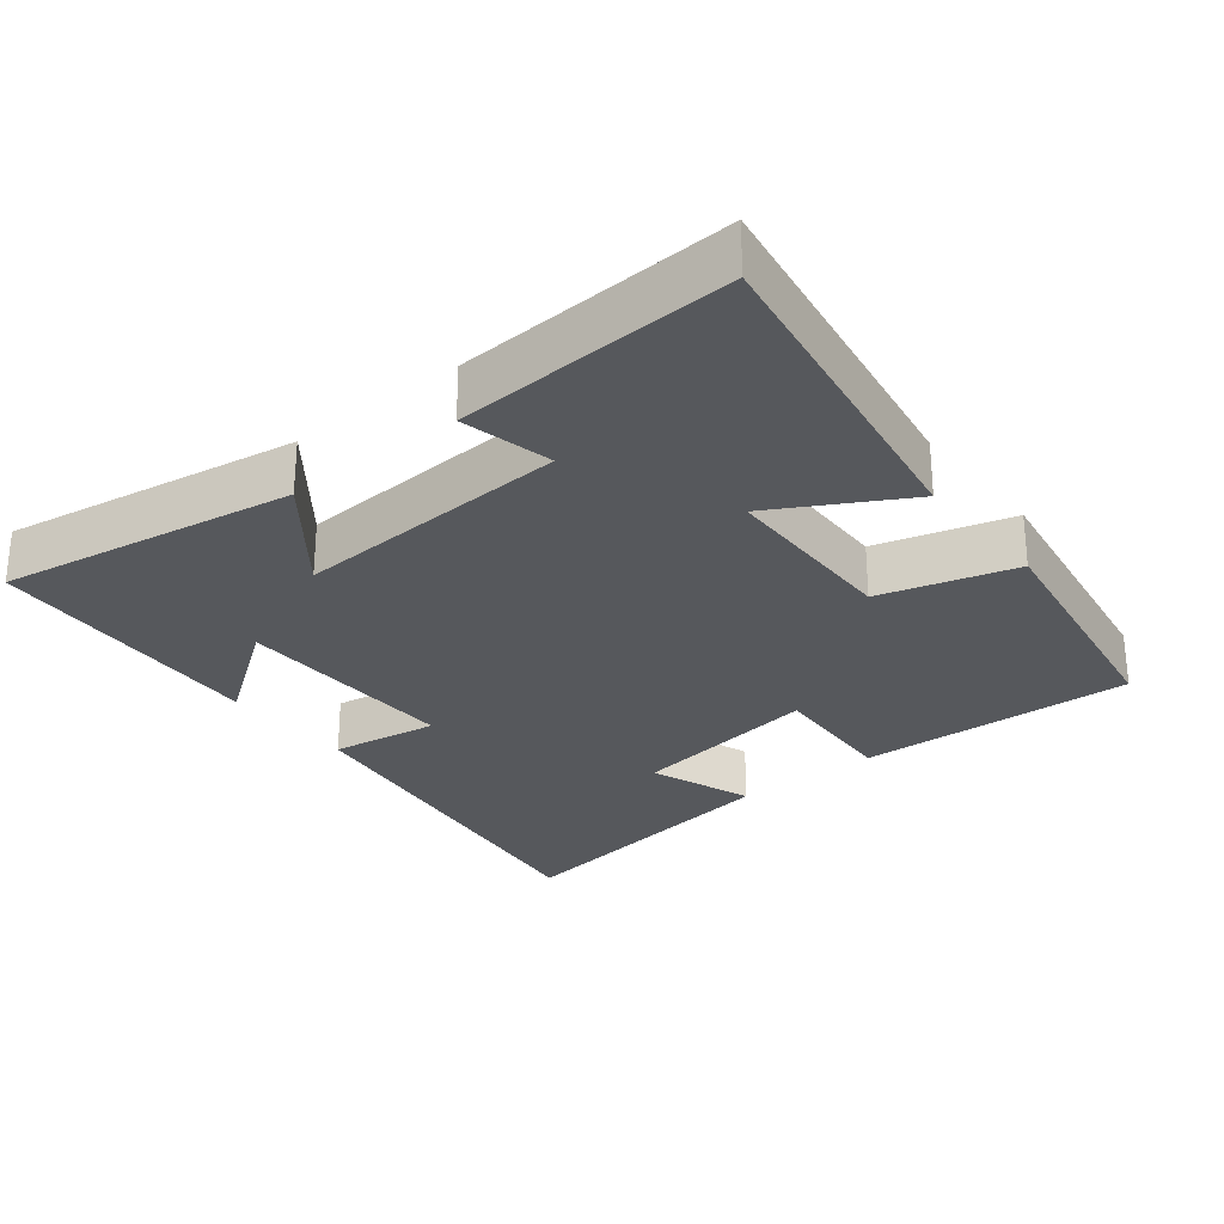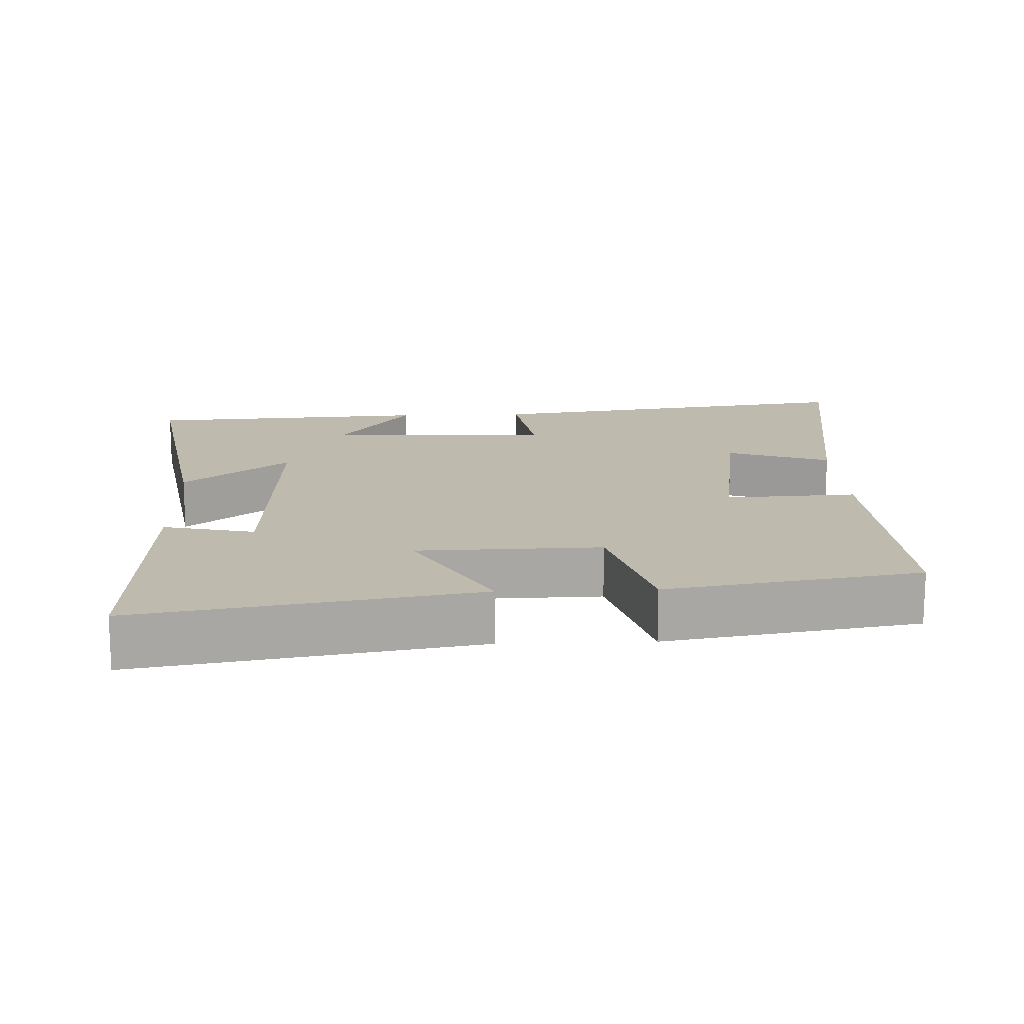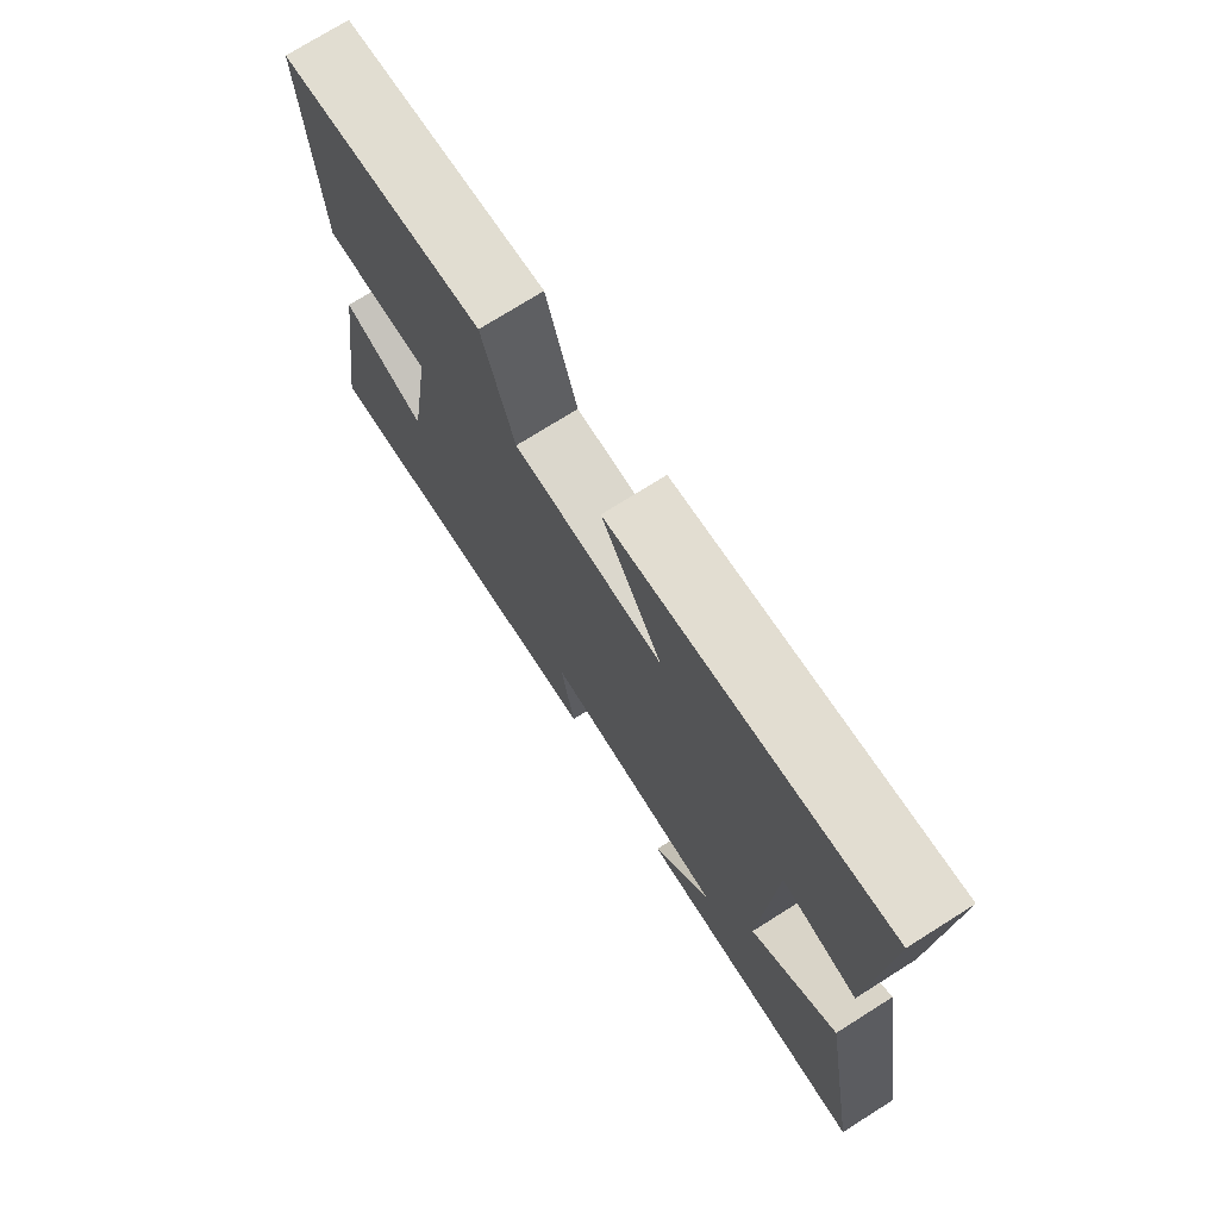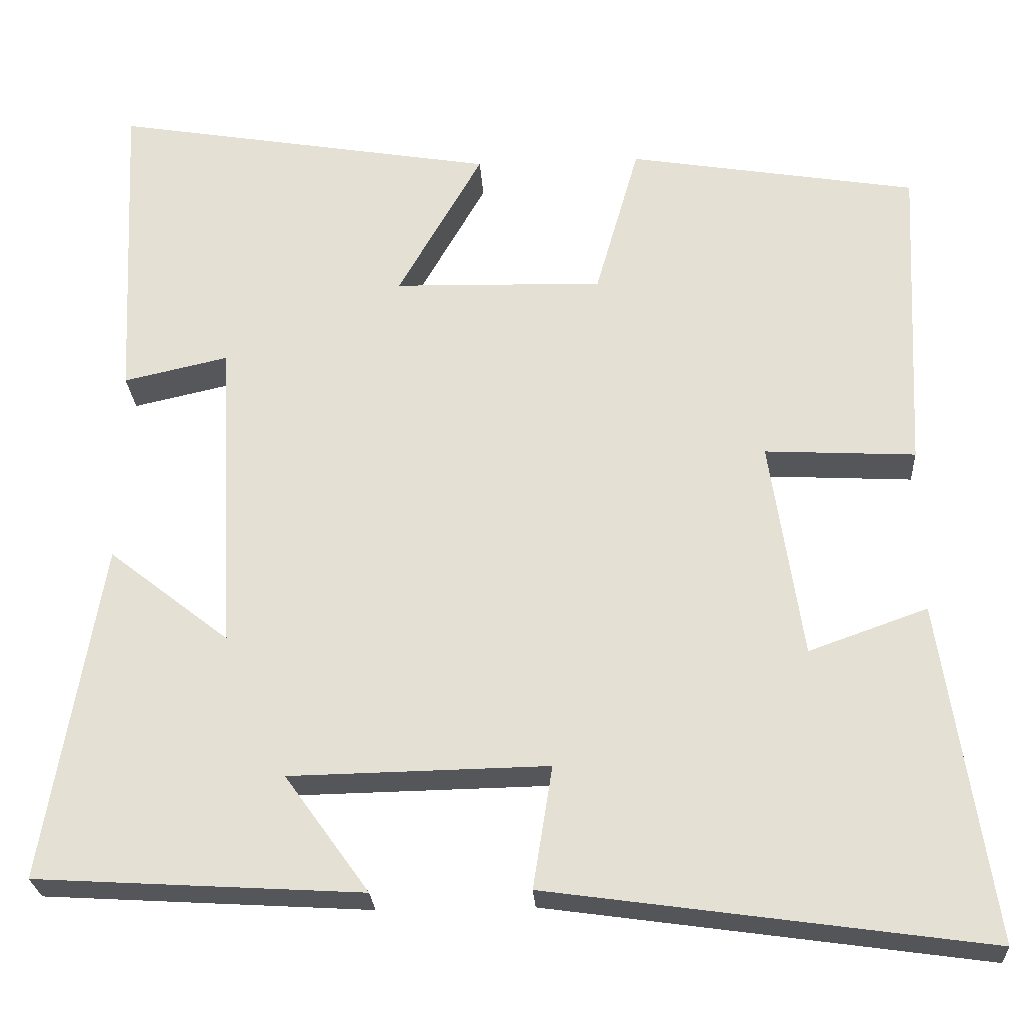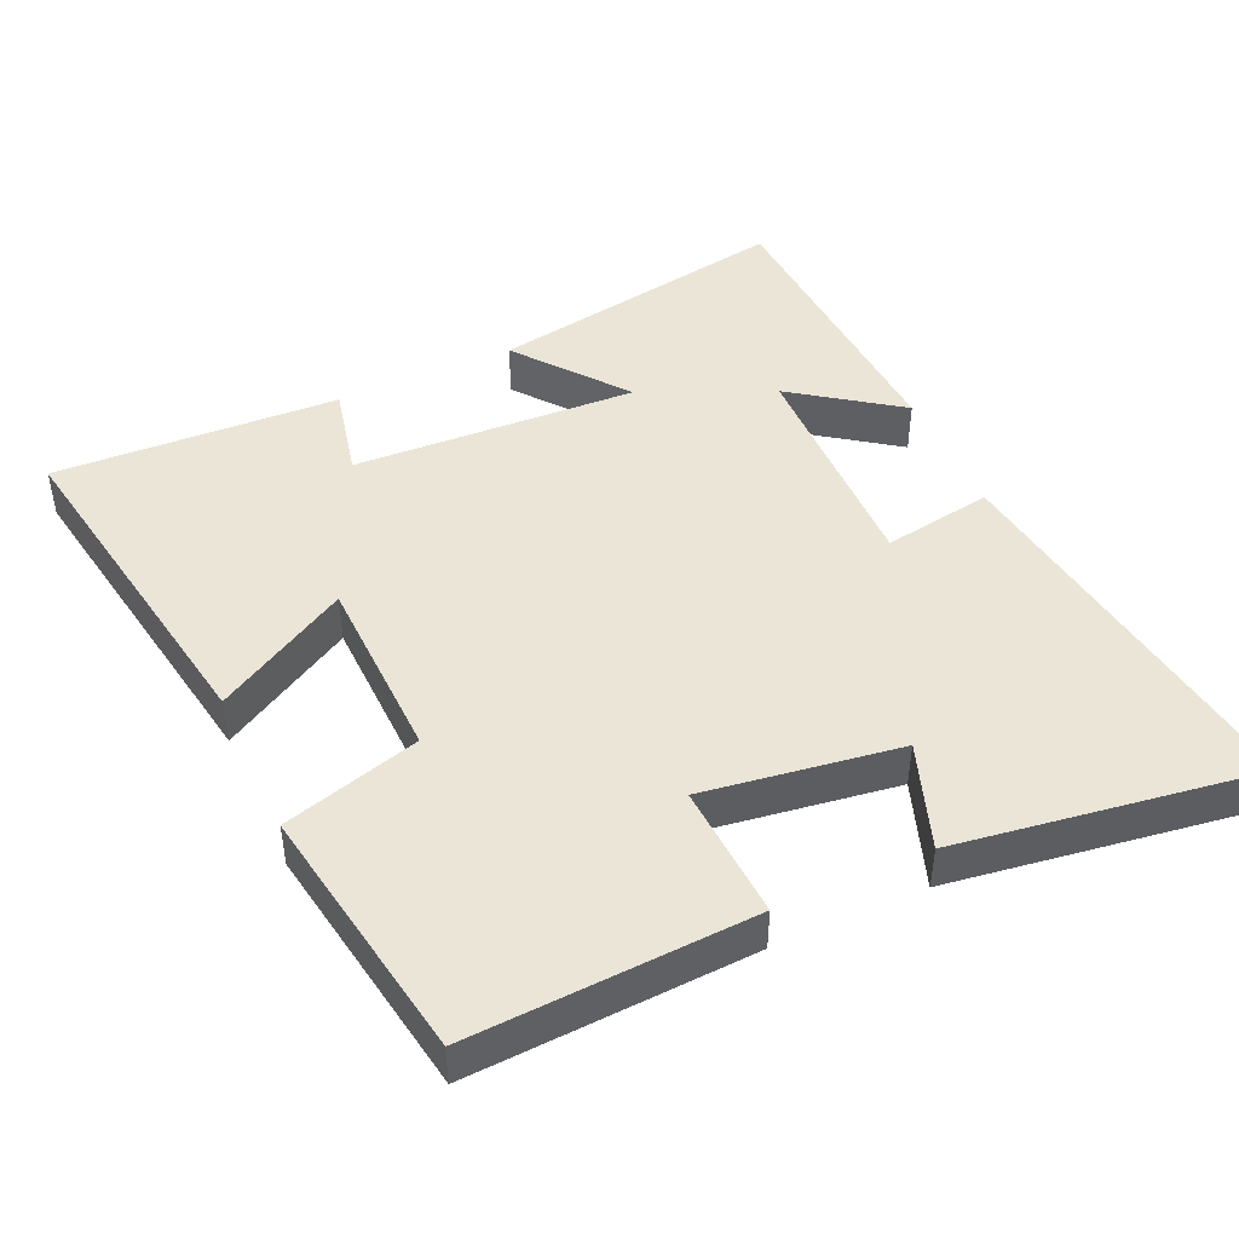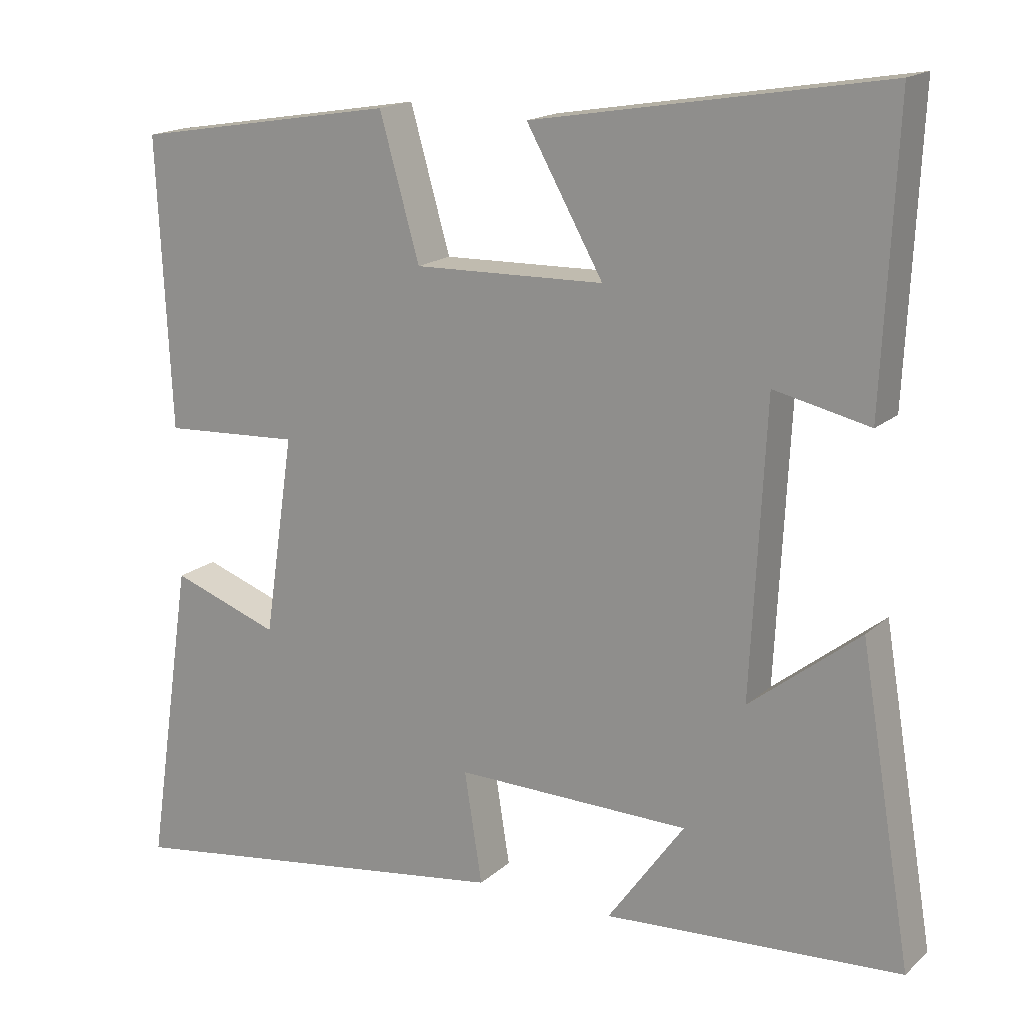
<metadata>
{"format":"obj","ext":"obj","renderer":"f3d","projection":"perspective","resolution":1024,"background":"white","views":[{"elev":-28.0,"azim":-51.2,"up":"+Y"},{"elev":15.6,"azim":-2.2,"up":"+Y"},{"elev":74.2,"azim":-122.2,"up":"+Z"},{"elev":-25.6,"azim":3.4,"up":"+Z"},{"elev":45.9,"azim":65.5,"up":"+Y"},{"elev":16.9,"azim":-149.1,"up":"+Z"}]}
</metadata>
<code>
v -0.57 0.07 -0.476
v -0.5 0.07 -0.059
v -0.351 0.07 -0.176
v -0.371 0.07 0.216
v -0.5 0.07 0.187
v -0.519 0.07 0.58
v -0.045 0.07 0.5
v -0.149 0.07 0.316
v 0.109 0.07 0.31
v 0.163 0.07 0.5
v 0.519 0.07 0.441
v 0.5 0.07 0.05
v 0.314 0.07 0.06
v 0.354 0.07 -0.21
v 0.5 0.07 -0.158
v 0.562 0.07 -0.576
v 0.022 0.07 -0.5
v 0.046 0.07 -0.349
v -0.272 0.07 -0.355
v -0.168 0.07 -0.5
v -0.57 0 -0.476
v -0.5 0 -0.059
v -0.351 0 -0.176
v -0.371 0 0.216
v -0.5 0 0.187
v -0.519 0 0.58
v -0.045 0 0.5
v -0.149 0 0.316
v 0.109 0 0.31
v 0.163 0 0.5
v 0.519 0 0.441
v 0.5 0 0.05
v 0.314 0 0.06
v 0.354 0 -0.21
v 0.5 0 -0.158
v 0.562 0 -0.576
v 0.022 0 -0.5
v 0.046 0 -0.349
v -0.272 0 -0.355
v -0.168 0 -0.5
f 19 20 1 2
f 16 17 18
f 15 16 18
f 14 15 18
f 13 14 18 19
f 11 12 13
f 10 11 13
f 9 10 13
f 8 9 13 19
f 6 7 8
f 5 6 8
f 4 5 8
f 3 4 8 19
f 2 3 19
f 22 21 40 39
f 38 37 36
f 38 36 35
f 38 35 34
f 39 38 34 33
f 33 32 31
f 33 31 30
f 33 30 29
f 39 33 29 28
f 28 27 26
f 28 26 25
f 28 25 24
f 39 28 24 23
f 39 23 22
f 1 21 22 2
f 2 22 23 3
f 3 23 24 4
f 4 24 25 5
f 5 25 26 6
f 6 26 27 7
f 7 27 28 8
f 8 28 29 9
f 9 29 30 10
f 10 30 31 11
f 11 31 32 12
f 12 32 33 13
f 13 33 34 14
f 14 34 35 15
f 15 35 36 16
f 16 36 37 17
f 17 37 38 18
f 18 38 39 19
f 19 39 40 20
f 20 40 21 1

</code>
